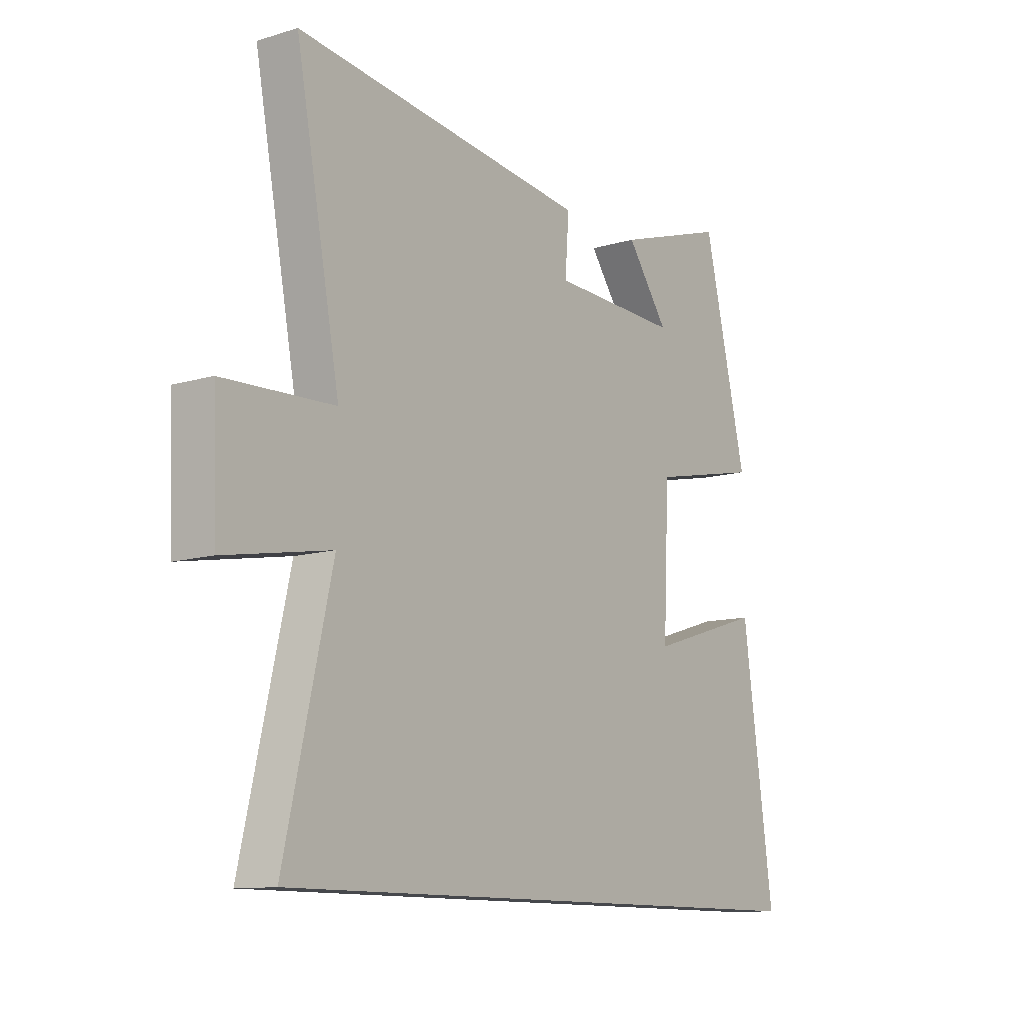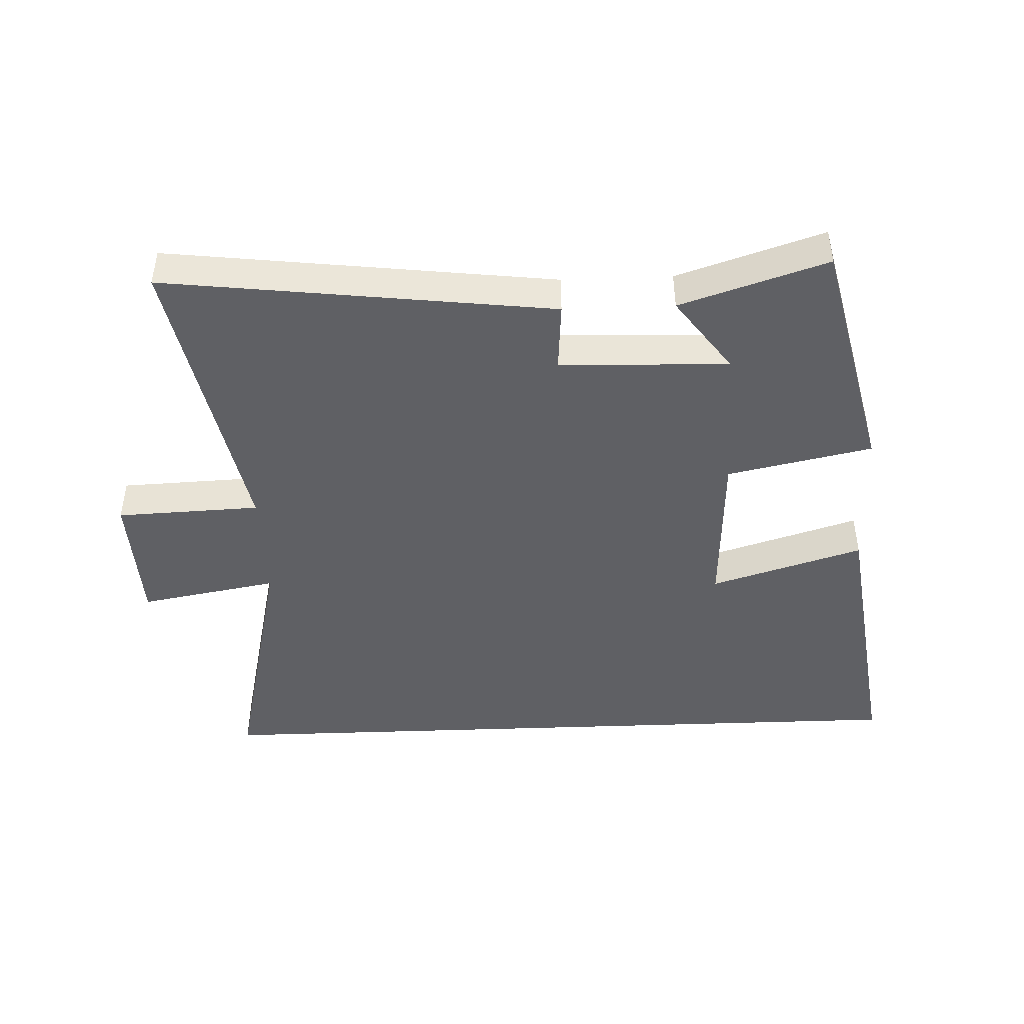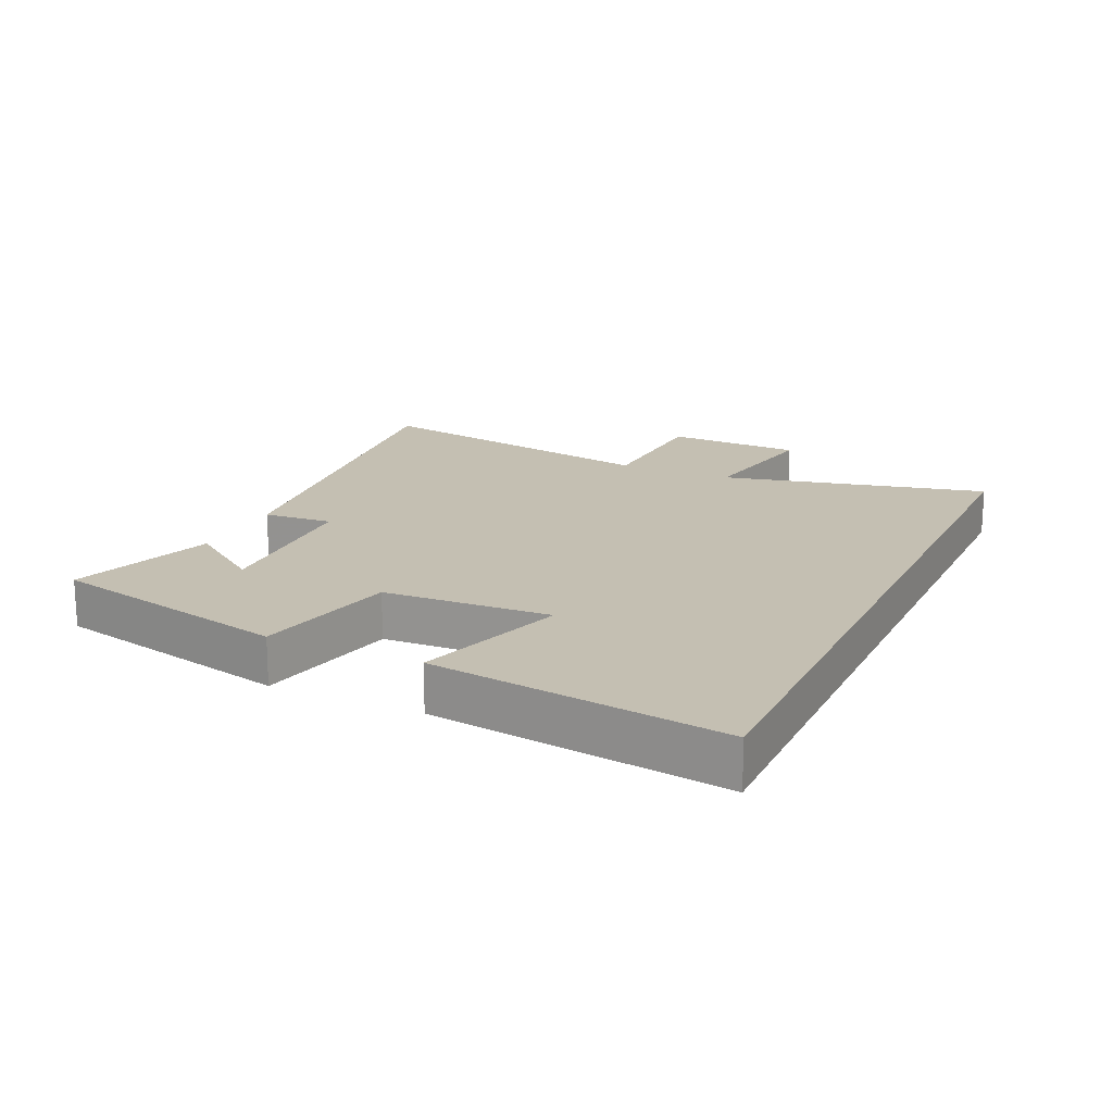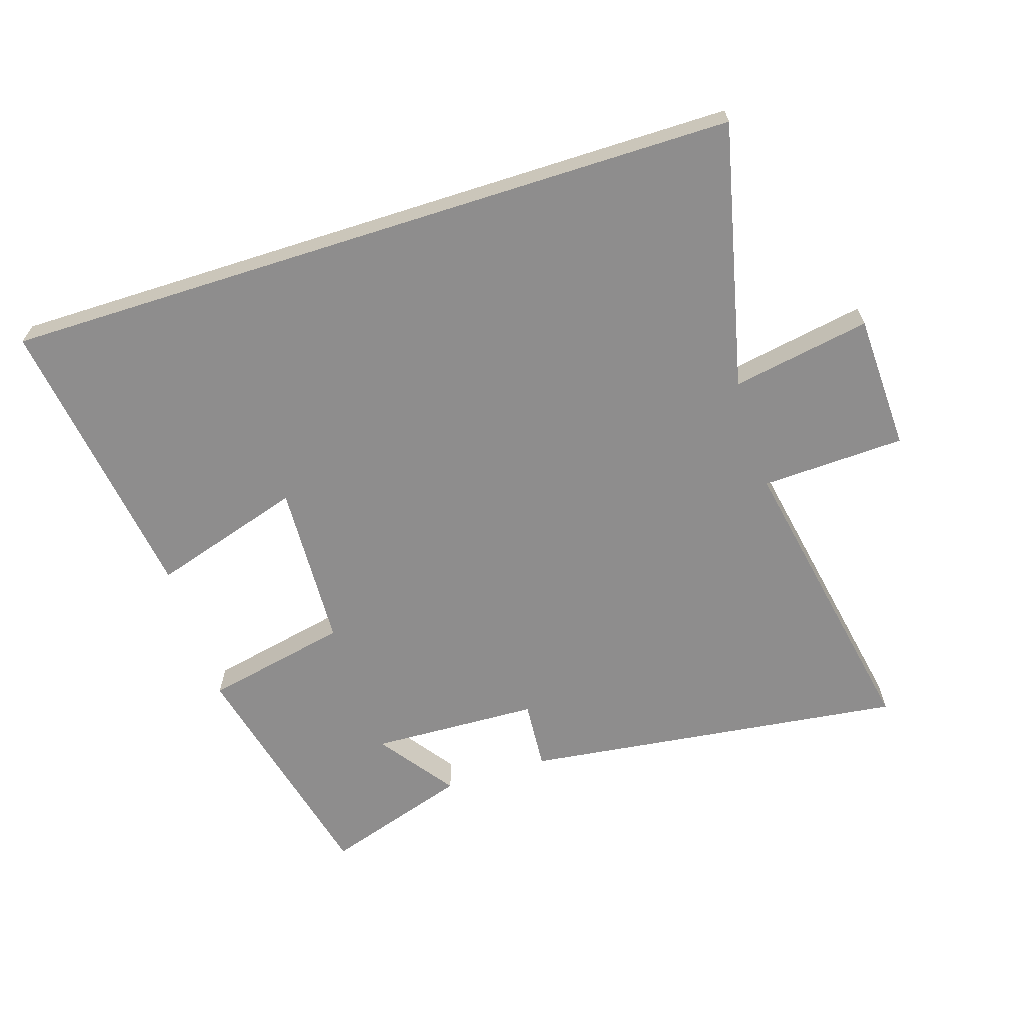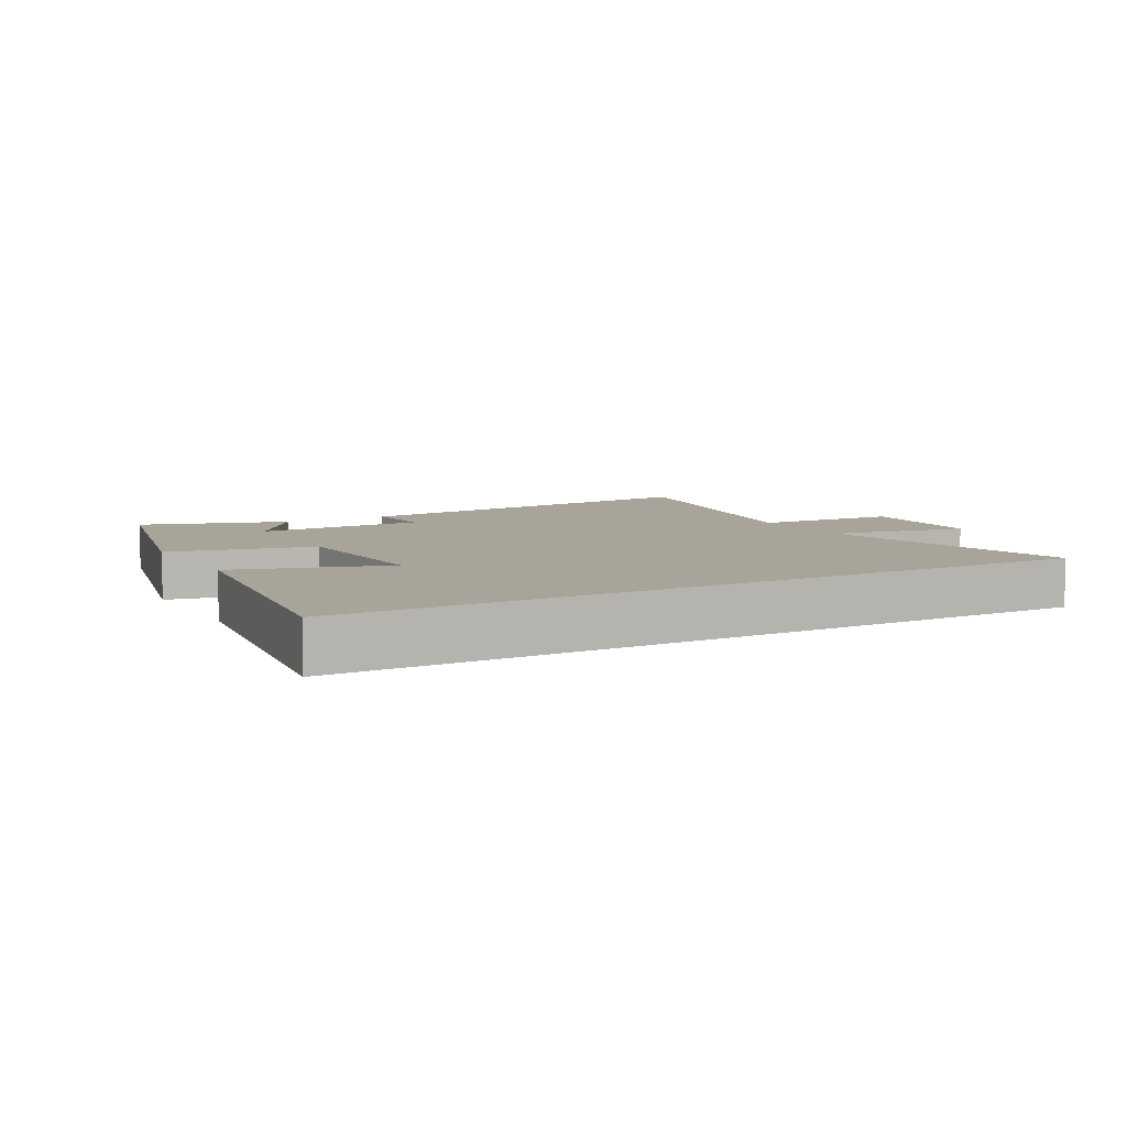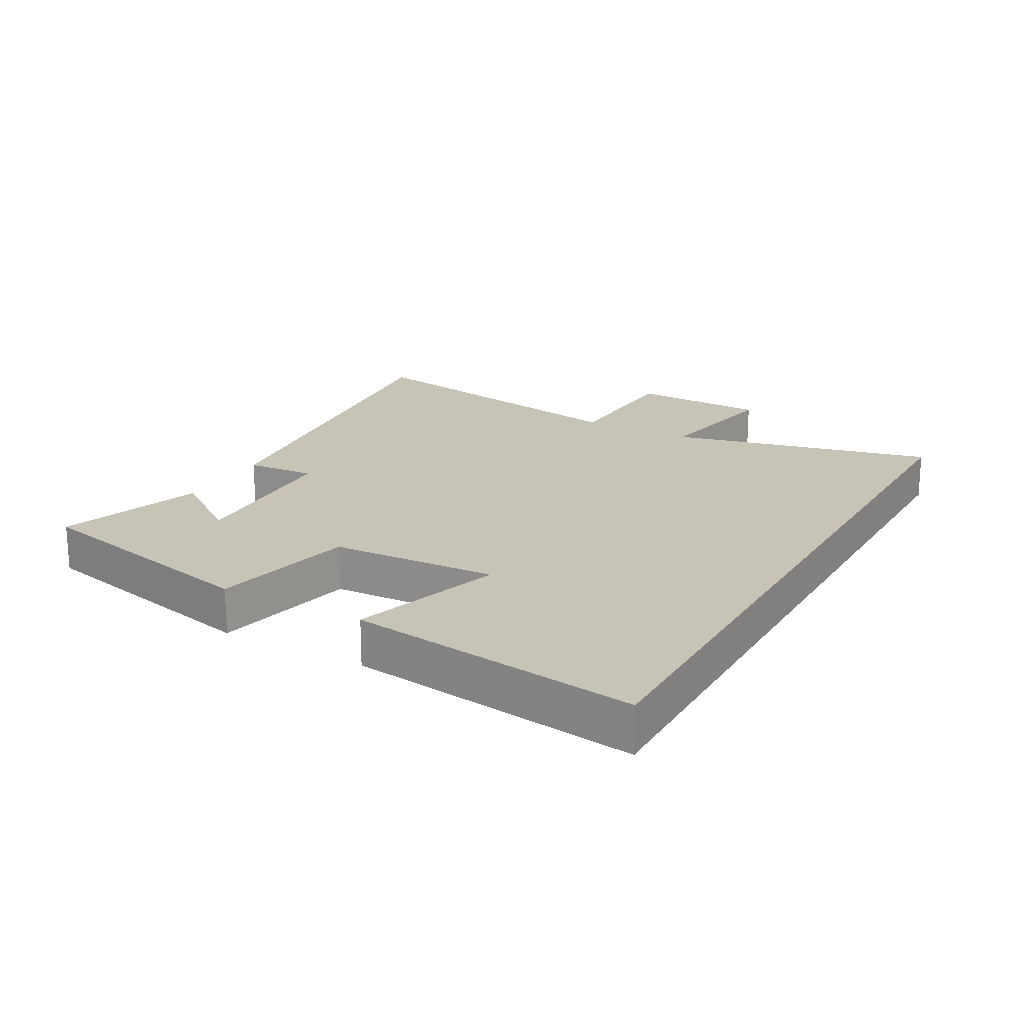
<metadata>
{"format":"obj","ext":"obj","renderer":"f3d","projection":"perspective","resolution":1024,"background":"white","views":[{"elev":-11.5,"azim":-54.0,"up":"+Z"},{"elev":-44.6,"azim":2.3,"up":"+Y"},{"elev":17.6,"azim":114.7,"up":"+Y"},{"elev":-64.7,"azim":-162.3,"up":"+Y"},{"elev":7.1,"azim":150.9,"up":"+Y"},{"elev":19.7,"azim":119.1,"up":"+Y"}]}
</metadata>
<code>
v -0.59 0.07 0.575
v 0.012 0.07 0.5
v 0.004 0.07 0.391
v 0.268 0.07 0.381
v 0.182 0.07 0.5
v 0.41 0.07 0.574
v 0.5 0.07 0.194
v 0.274 0.07 0.146
v 0.262 0.07 -0.116
v 0.5 0.07 -0.042
v 0.564 0.07 -0.5
v -0.596 0.07 -0.5
v -0.5 0.07 -0.084
v -0.717 0.07 -0.123
v -0.725 0.07 0.091
v -0.5 0.07 0.1
v -0.59 0 0.575
v 0.012 0 0.5
v 0.004 0 0.391
v 0.268 0 0.381
v 0.182 0 0.5
v 0.41 0 0.574
v 0.5 0 0.194
v 0.274 0 0.146
v 0.262 0 -0.116
v 0.5 0 -0.042
v 0.564 0 -0.5
v -0.596 0 -0.5
v -0.5 0 -0.084
v -0.717 0 -0.123
v -0.725 0 0.091
v -0.5 0 0.1
f 13 14 15 16
f 11 12 13
f 11 13 16
f 9 10 11
f 9 11 16 1
f 6 7 8
f 4 5 6
f 4 6 8
f 3 4 8 9
f 1 2 3
f 1 3 9
f 32 31 30 29
f 29 28 27
f 32 29 27
f 27 26 25
f 17 32 27 25
f 24 23 22
f 22 21 20
f 24 22 20
f 25 24 20 19
f 19 18 17
f 25 19 17
f 1 17 18 2
f 2 18 19 3
f 3 19 20 4
f 4 20 21 5
f 5 21 22 6
f 6 22 23 7
f 7 23 24 8
f 8 24 25 9
f 9 25 26 10
f 10 26 27 11
f 11 27 28 12
f 12 28 29 13
f 13 29 30 14
f 14 30 31 15
f 15 31 32 16
f 16 32 17 1

</code>
